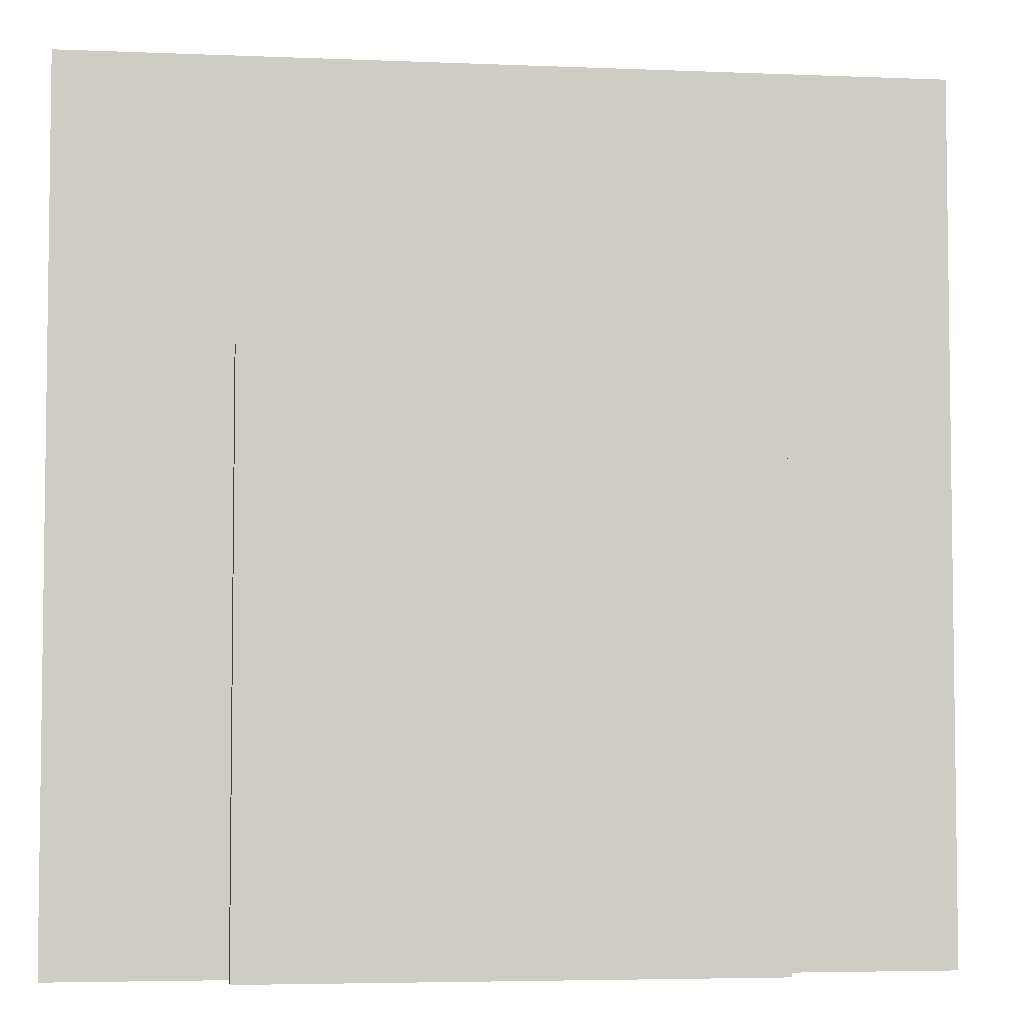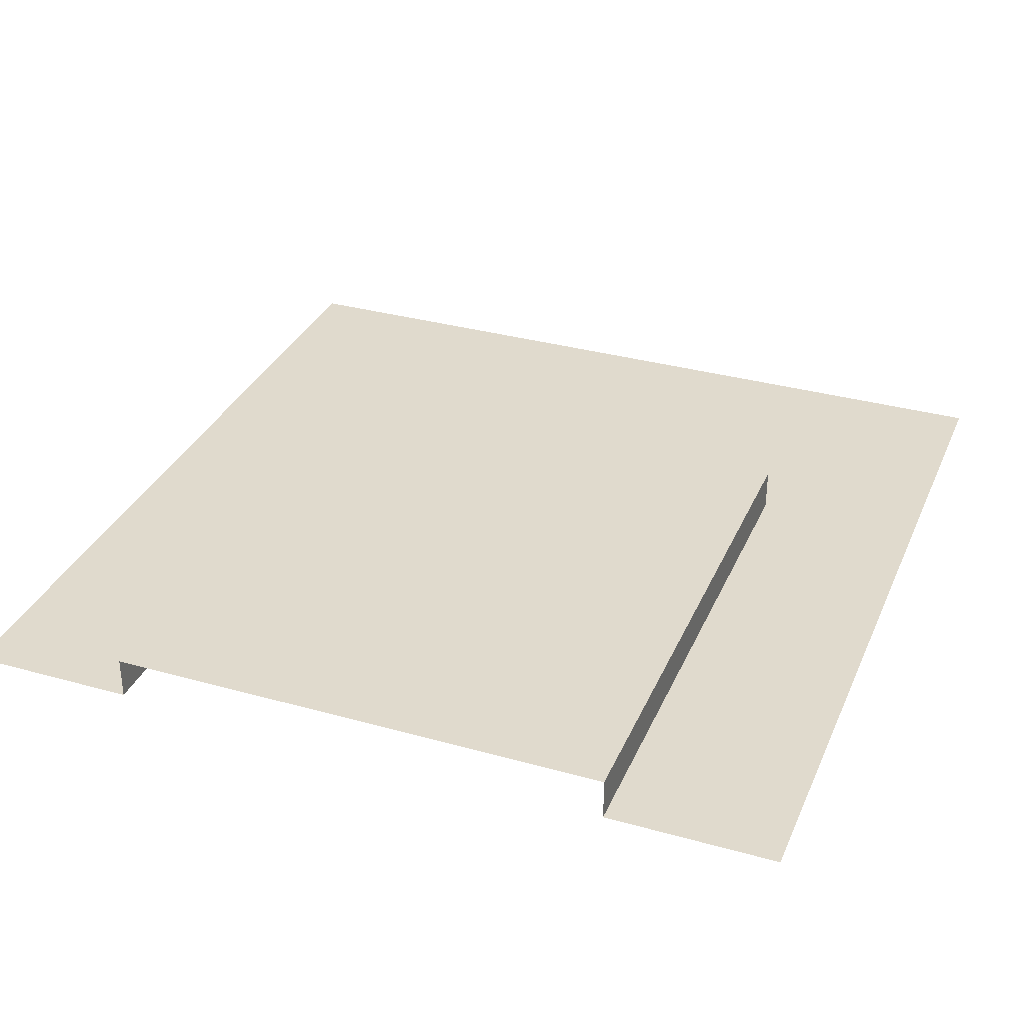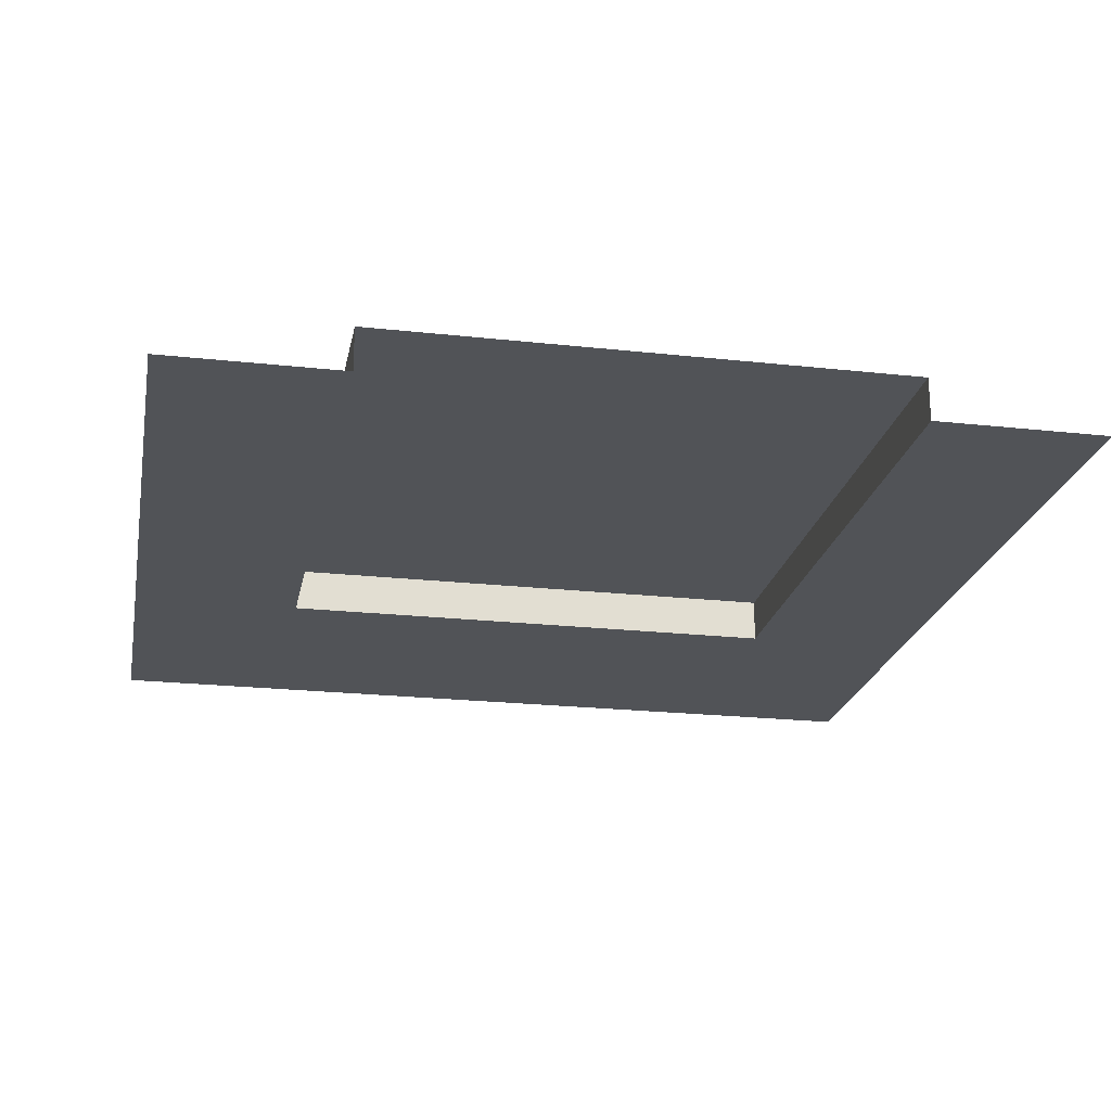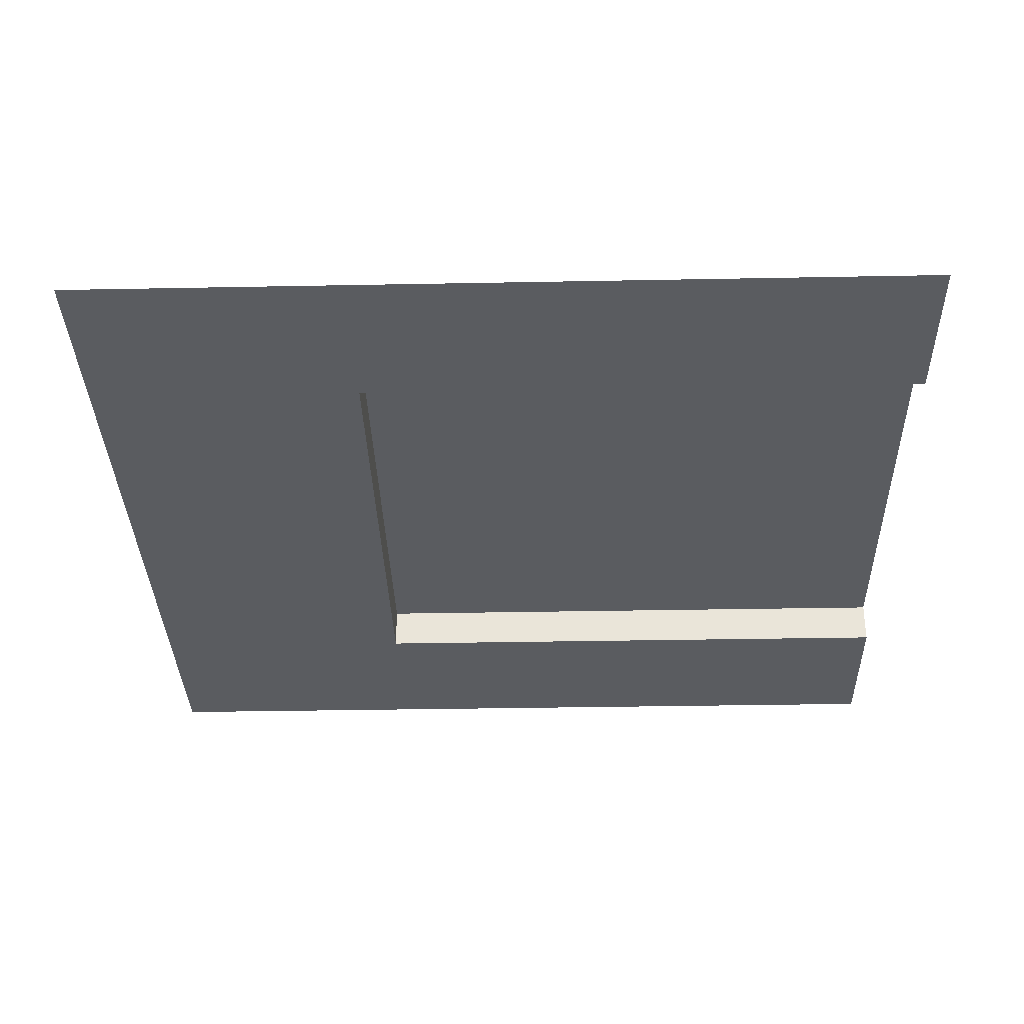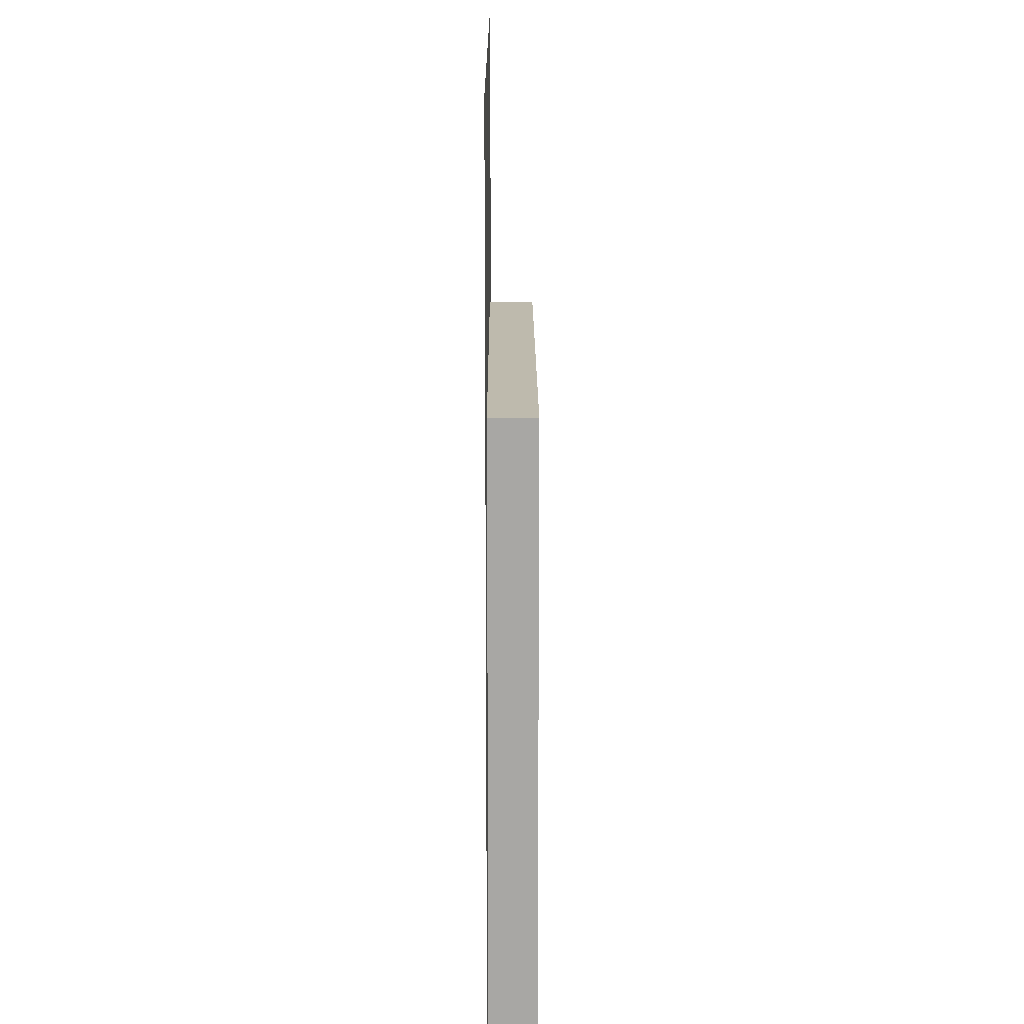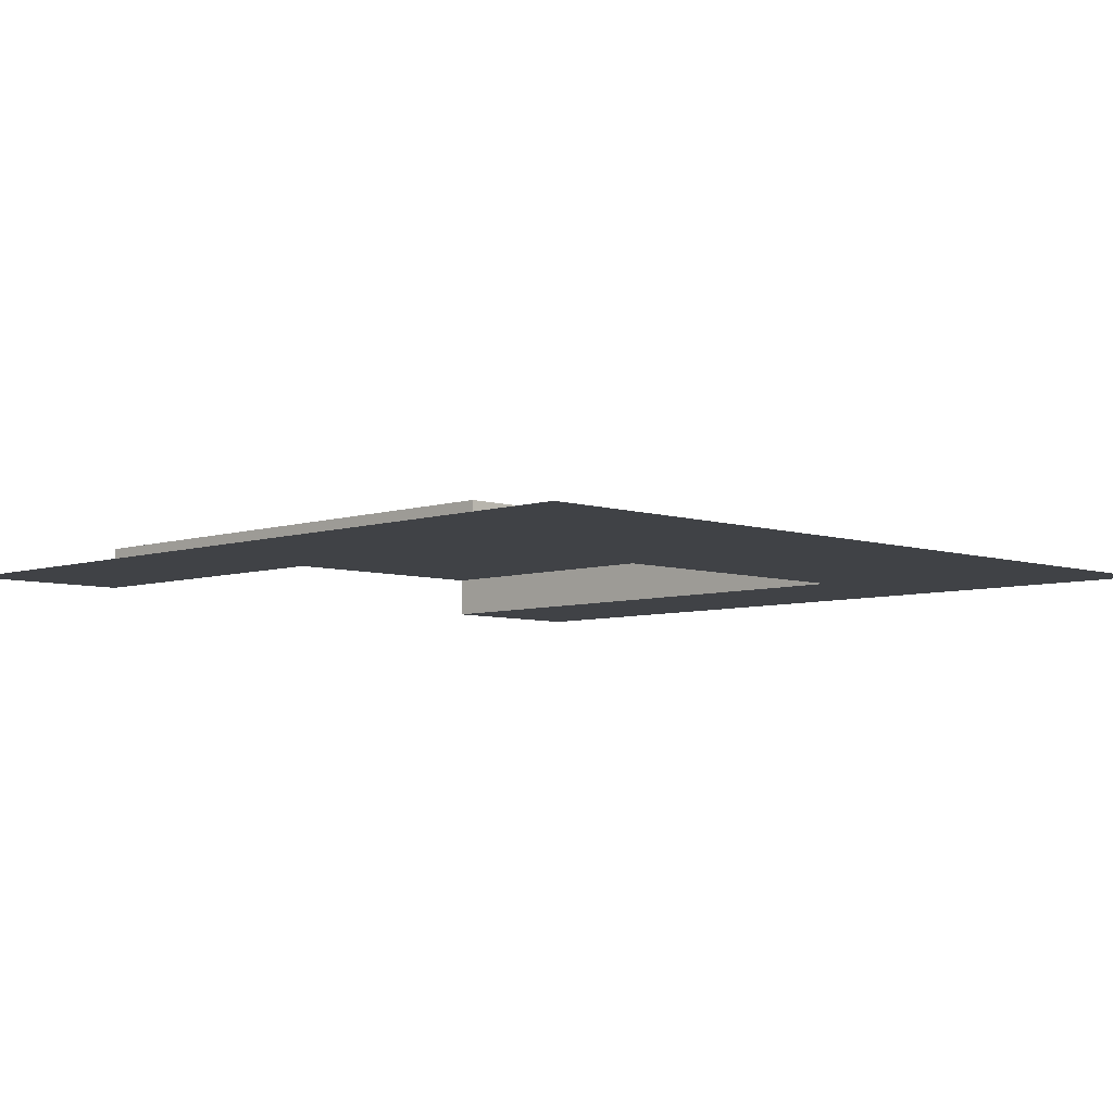
<metadata>
{"format":"obj","ext":"obj","renderer":"f3d","projection":"perspective","resolution":1024,"background":"white","views":[{"elev":-4.7,"azim":-7.5,"up":"+Y"},{"elev":33.1,"azim":21.1,"up":"+Z"},{"elev":-22.0,"azim":-10.9,"up":"+Z"},{"elev":-33.6,"azim":-88.5,"up":"+Z"},{"elev":15.4,"azim":-90.2,"up":"+Y"},{"elev":-6.1,"azim":135.2,"up":"+Z"}]}
</metadata>
<code>
g wall_doorB
v 0.12 0 0
v 0.12 0.27 0
v 0.12 0 0.02
v 0.12 0.27 0.02
v -0.12 0.27 0
v -0.12 0 0
v -0.12 0.27 0.02
v -0.12 0 0.02
v -0.2 0 0
v -0.2 0.05 0
v -0.15 0.05 0
v -0.15 0.3 0
v 0.15 0.3 0
v 0.15 0.05 0
v 0.2 0 0
v 0.2 0.05 0
v -0.2 0.4 0
v 0.2 0.4 0
v -0.05 0.02 0.02
v 0.05 0.02 0.02
v -0.05 0.25 0.02
v 0.05 0.25 0.02
v -0.1 0.05 0.02
v -0.07 0.05 0.02
v -0.1 0.25 0.02
v -0.07 0.25 0.02
v 0.07 0.05 0.02
v 0.1 0.05 0.02
v 0.07 0.25 0.02
v 0.1 0.25 0.02
f 3 2 1
f 2 3 4
f 7 6 5
f 6 7 8
f 7 2 4
f 2 7 5
f 10 6 9
f 6 10 11
f 6 11 5
f 5 11 12
f 5 12 2
f 13 2 12
f 14 2 13
f 14 1 2
f 1 14 15
f 15 14 16
f 17 11 10
f 11 17 12
f 12 17 13
f 14 18 16
f 18 14 13
f 18 13 17
f 21 20 19
f 20 21 22
f 25 24 23
f 24 25 26
f 29 28 27
f 28 29 30
f 19 24 21
f 24 19 23
f 21 24 26
f 21 26 22
f 22 26 29
f 29 26 30
f 19 8 23
f 8 19 3
f 23 8 7
f 23 7 25
f 25 7 26
f 20 3 19
f 28 3 20
f 3 28 4
f 4 28 30
f 4 30 26
f 4 26 7
f 28 20 27
f 22 27 20
f 27 22 29

</code>
